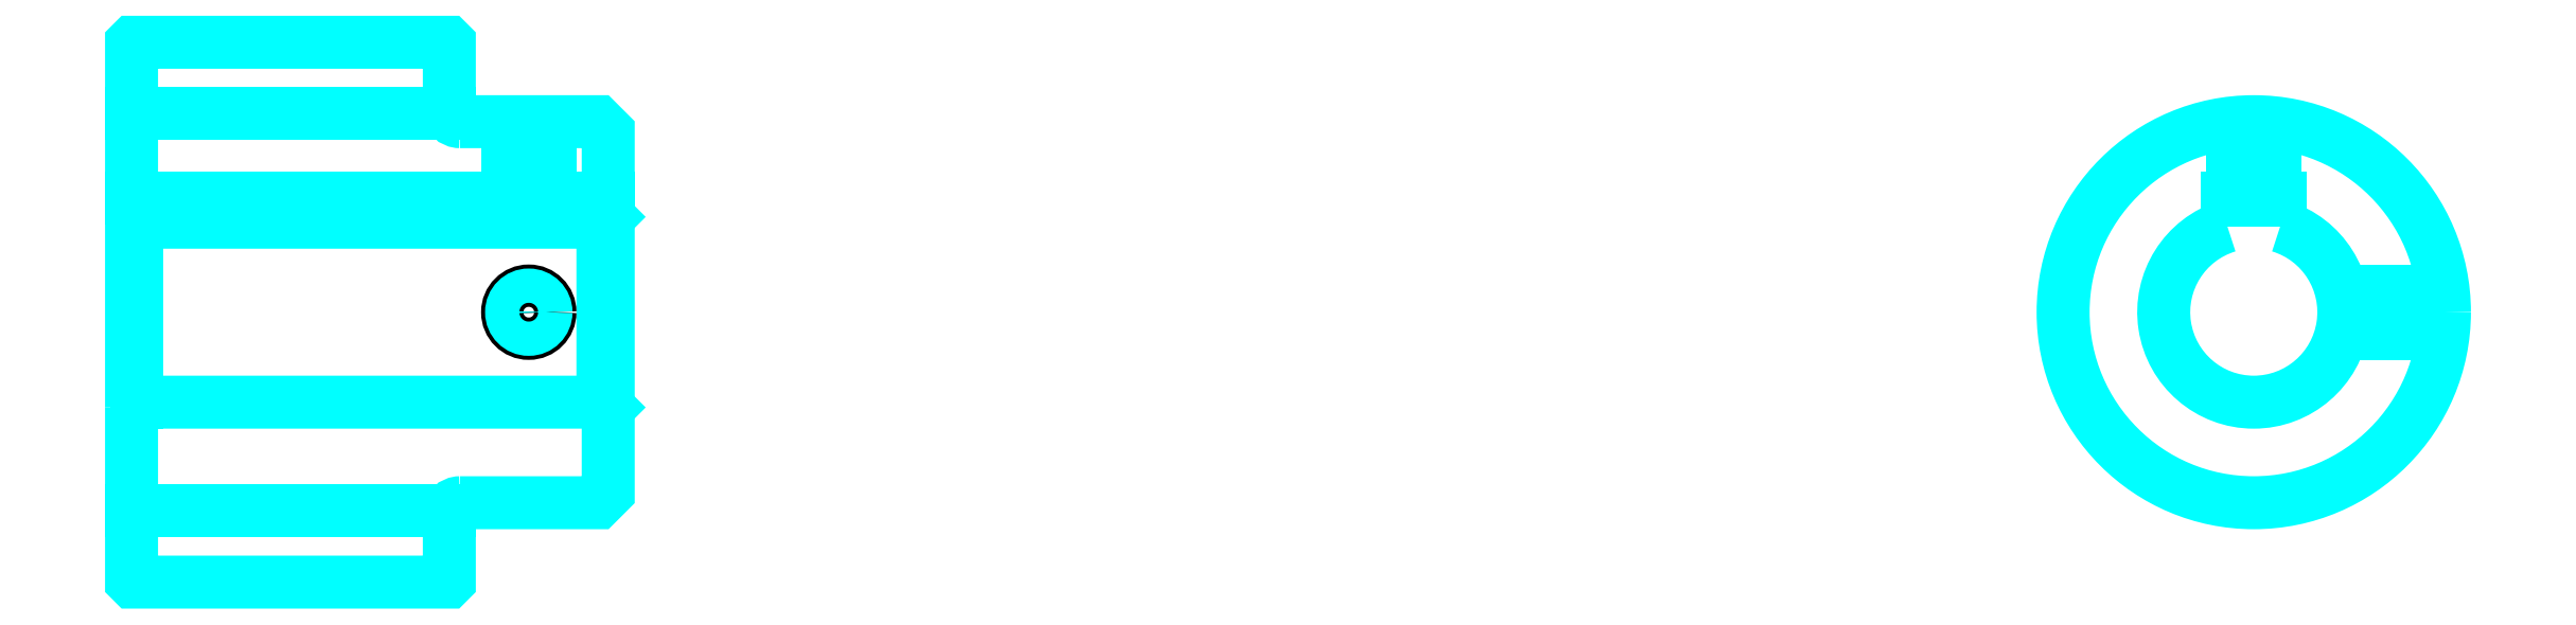
<metadata>
{"format":"dxf","ext":"dxf","renderer":"ezdxf+matplotlib","layout":"modelspace","background":"white","min_lineweight":24,"dpi":150}
</metadata>
<code>
0
SECTION
2
ENTITIES
0
LINE
8
0
10
142.6
20
162.3
30
0
11
172.6
21
162.3
31
0
0
LINE
8
0
10
142.6
20
124.8
30
0
11
172.6
21
124.8
31
0
0
LINE
8
0
10
187.1
20
135
30
0
11
187.6
21
134.5
31
0
0
LINE
8
0
10
187.1
20
152
30
0
11
187.6
21
152.5
31
0
0
LINE
8
0
10
143.1
20
152
30
0
11
143.1
21
135
31
0
0
POLYLINE
8
0
66
1
10
0
20
0
30
0
70
2
0
VERTEX
8
0
10
142.6
20
134.5
30
0
70
0
0
VERTEX
8
0
10
143.1
20
135
30
0
70
0
0
VERTEX
8
0
10
187.1
20
135
30
0
70
0
0
VERTEX
8
0
10
187.1
20
152
30
0
70
0
0
VERTEX
8
0
10
143.1
20
152
30
0
70
0
0
VERTEX
8
0
10
142.6
20
152.5
30
0
70
0
0
SEQEND
8
0
0
ARC
8
0
10
173.6
20
162.5
30
0
40
1
50
180
51
270
0
ARC
8
0
10
173.6
20
124.5
30
0
40
1
50
90
51
180
0
ARC
8
0
10
343
20
143.5
30
0
40
8.5
50
107.1
51
72.9
0
POLYLINE
8
0
66
1
10
0
20
0
30
0
70
2
0
VERTEX
8
0
10
345.5
20
151.6
30
0
70
0
0
VERTEX
8
0
10
345.5
20
154.3
30
0
70
0
0
VERTEX
8
0
10
340.5
20
154.3
30
0
70
0
0
VERTEX
8
0
10
340.5
20
151.6
30
0
70
0
0
SEQEND
8
0
0
LINE
8
0
10
142.6
20
154.3
30
0
11
187.6
21
154.3
31
0
0
POLYLINE
8
0
66
1
10
0
20
0
30
0
70
2
0
VERTEX
8
0
10
182.1
20
161.5
30
0
70
0
0
VERTEX
8
0
10
182.1
20
154.3
30
0
70
0
0
SEQEND
8
0
0
POLYLINE
8
0
66
1
10
0
20
0
30
0
70
2
0
VERTEX
8
0
10
178.1
20
161.5
30
0
70
0
0
VERTEX
8
0
10
178.1
20
154.3
30
0
70
0
0
SEQEND
8
0
0
POLYLINE
8
0
66
1
10
0
20
0
30
0
70
2
0
VERTEX
8
0
10
181.8
20
161.5
30
0
70
0
0
VERTEX
8
0
10
181.8
20
154.3
30
0
70
0
0
SEQEND
8
0
0
POLYLINE
8
0
66
1
10
0
20
0
30
0
70
2
0
VERTEX
8
0
10
178.5
20
161.5
30
0
70
0
0
VERTEX
8
0
10
178.5
20
154.3
30
0
70
0
0
SEQEND
8
0
0
POLYLINE
8
0
66
1
10
0
20
0
30
0
70
2
0
VERTEX
8
0
10
341
20
154.3
30
0
70
0
0
VERTEX
8
0
10
341
20
161.4
30
0
70
0
0
SEQEND
8
0
0
POLYLINE
8
0
66
1
10
0
20
0
30
0
70
2
0
VERTEX
8
0
10
345
20
154.3
30
0
70
0
0
VERTEX
8
0
10
345
20
161.4
30
0
70
0
0
SEQEND
8
0
0
POLYLINE
8
0
66
1
10
0
20
0
30
0
70
2
0
VERTEX
8
0
10
341.4
20
154.3
30
0
70
0
0
VERTEX
8
0
10
341.4
20
161.4
30
0
70
0
0
SEQEND
8
0
0
POLYLINE
8
0
66
1
10
0
20
0
30
0
70
2
0
VERTEX
8
0
10
344.6
20
154.3
30
0
70
0
0
VERTEX
8
0
10
344.6
20
161.4
30
0
70
0
0
SEQEND
8
0
0
CIRCLE
8
0
10
180.1
20
143.5
30
0
40
2
0
CIRCLE
8
0
10
180.1
20
143.5
30
0
40
1.62
0
POLYLINE
8
0
66
1
10
0
20
0
30
0
70
2
0
VERTEX
8
0
10
351.2
20
145.5
30
0
70
0
0
VERTEX
8
0
10
360.9
20
145.5
30
0
70
0
0
SEQEND
8
0
0
POLYLINE
8
0
66
1
10
0
20
0
30
0
70
2
0
VERTEX
8
0
10
351.2
20
141.5
30
0
70
0
0
VERTEX
8
0
10
360.9
20
141.5
30
0
70
0
0
SEQEND
8
0
0
POLYLINE
8
0
66
1
10
0
20
0
30
0
70
2
0
VERTEX
8
0
10
351.3
20
145.1
30
0
70
0
0
VERTEX
8
0
10
360.9
20
145.1
30
0
70
0
0
SEQEND
8
0
0
POLYLINE
8
0
66
1
10
0
20
0
30
0
70
2
0
VERTEX
8
0
10
351.3
20
141.9
30
0
70
0
0
VERTEX
8
0
10
360.9
20
141.9
30
0
70
0
0
SEQEND
8
0
0
POLYLINE
8
0
66
1
10
0
20
0
30
0
70
2
0
VERTEX
8
0
10
142.6
20
134.5
30
0
70
0
0
VERTEX
8
0
10
142.6
20
118.1
30
0
70
0
0
VERTEX
8
0
10
142.7
20
118
30
0
70
0
0
VERTEX
8
0
10
172.5
20
118
30
0
70
0
0
VERTEX
8
0
10
172.6
20
118.1
30
0
70
0
0
VERTEX
8
0
10
172.6
20
124.5
30
0
70
0
0
SEQEND
8
0
0
POLYLINE
8
0
66
1
10
0
20
0
30
0
70
2
0
VERTEX
8
0
10
173.6
20
125.5
30
0
70
0
0
VERTEX
8
0
10
186.6
20
125.5
30
0
70
0
0
VERTEX
8
0
10
187.6
20
126.5
30
0
70
0
0
VERTEX
8
0
10
187.6
20
160.5
30
0
70
0
0
VERTEX
8
0
10
186.6
20
161.5
30
0
70
0
0
VERTEX
8
0
10
173.6
20
161.5
30
0
70
0
0
SEQEND
8
0
0
POLYLINE
8
0
66
1
10
0
20
0
30
0
70
2
0
VERTEX
8
0
10
172.6
20
162.5
30
0
70
0
0
VERTEX
8
0
10
172.6
20
168.9
30
0
70
0
0
VERTEX
8
0
10
172.5
20
169
30
0
70
0
0
VERTEX
8
0
10
142.7
20
169
30
0
70
0
0
VERTEX
8
0
10
142.6
20
168.9
30
0
70
0
0
VERTEX
8
0
10
142.6
20
134.5
30
0
70
0
0
SEQEND
8
0
0
CIRCLE
8
0
10
343
20
143.5
30
0
40
18
0
ENDSEC
0
EOF

</code>
